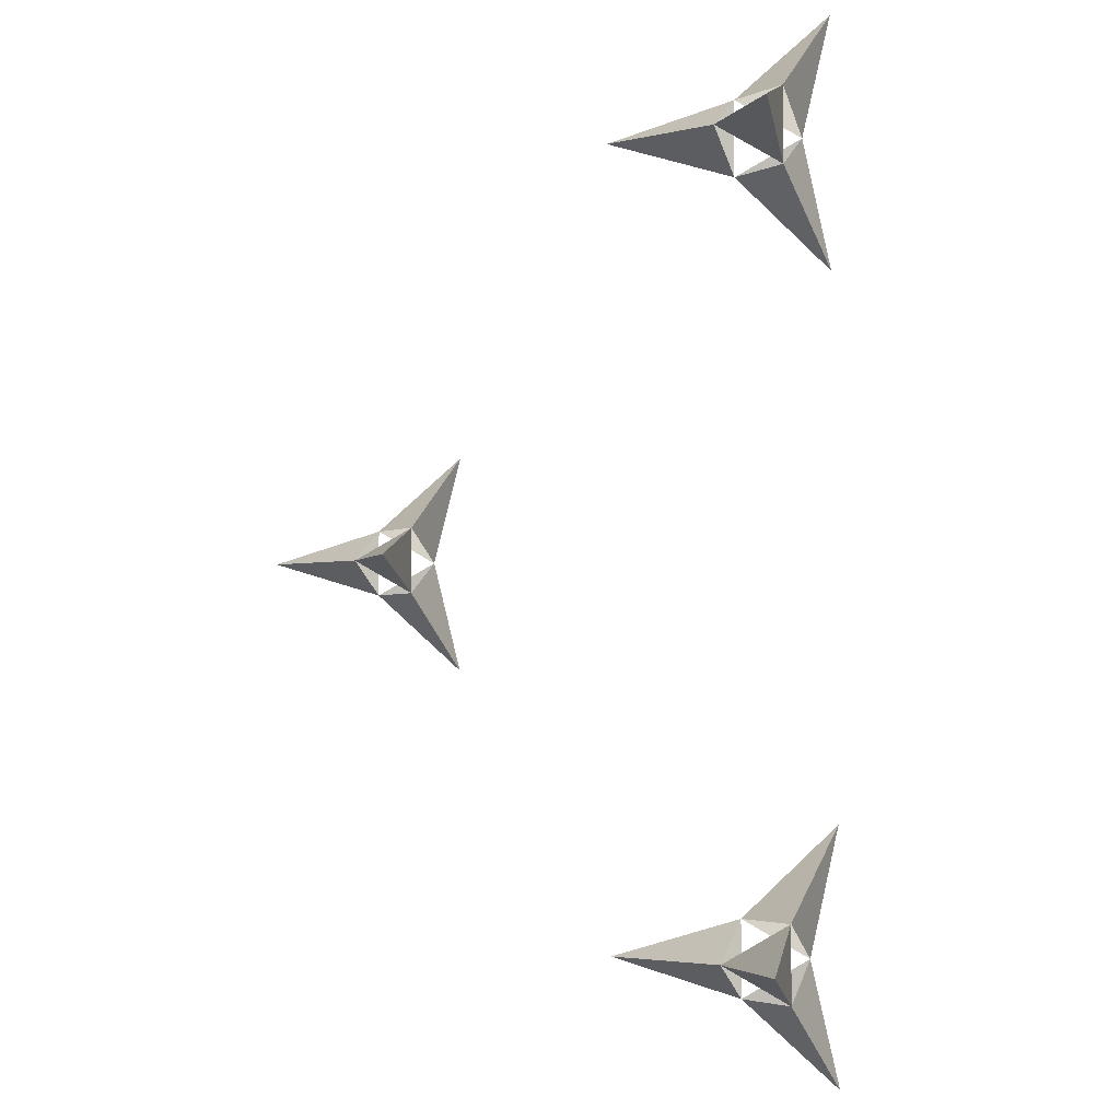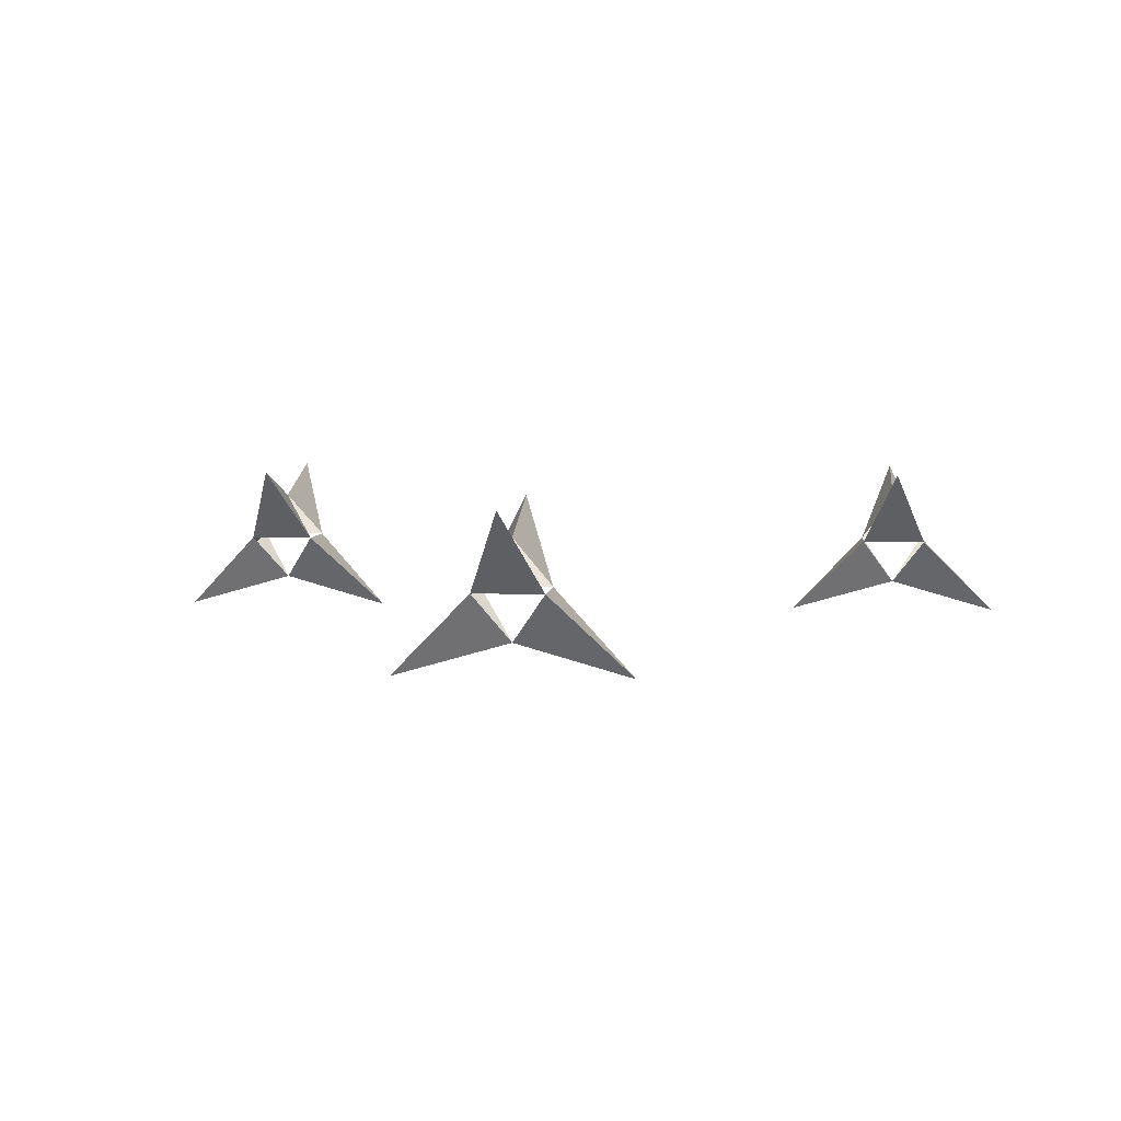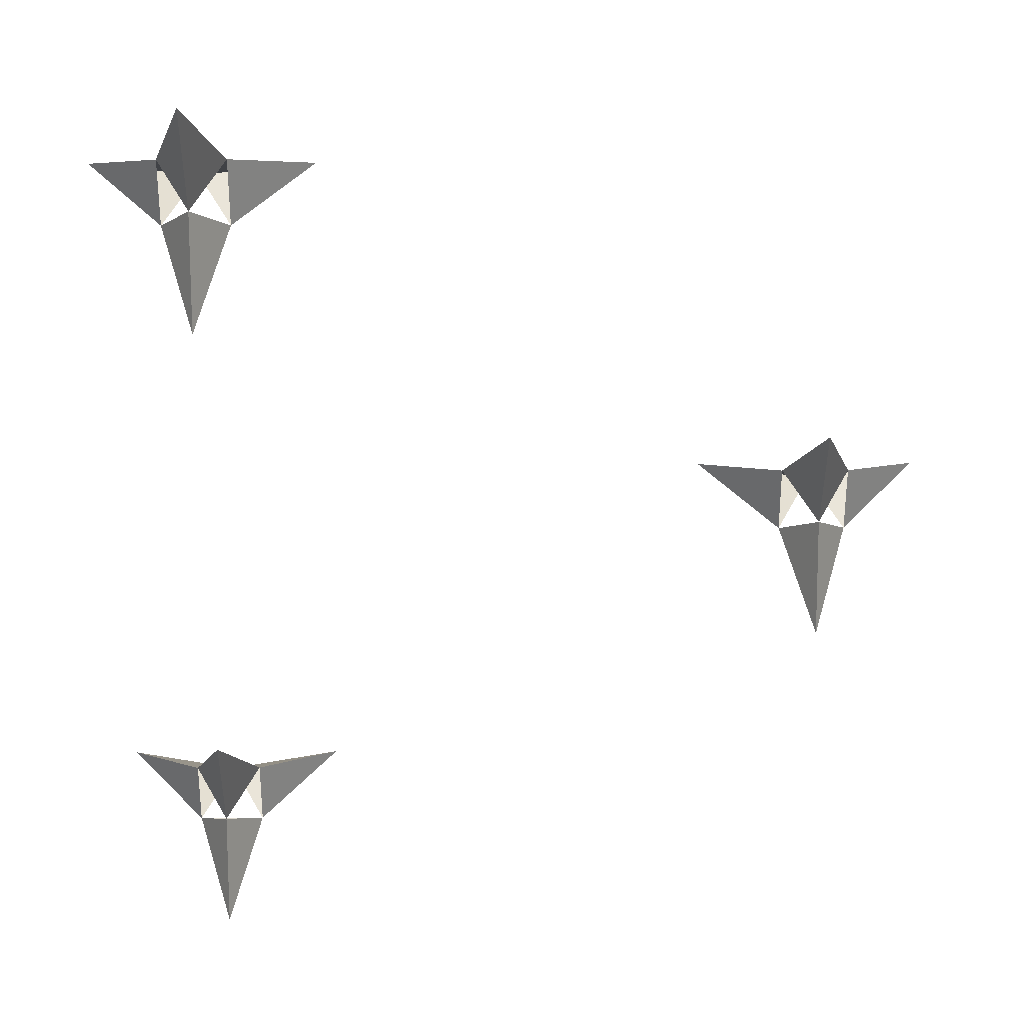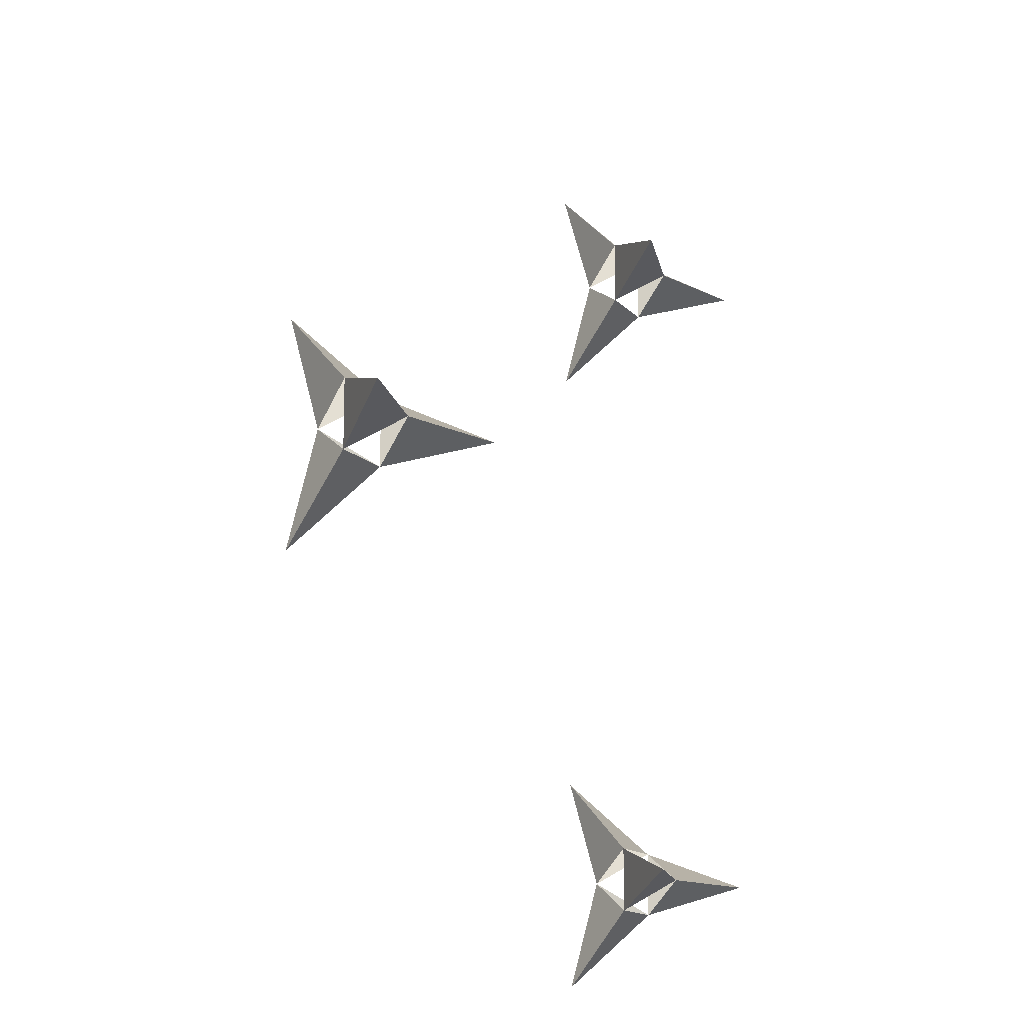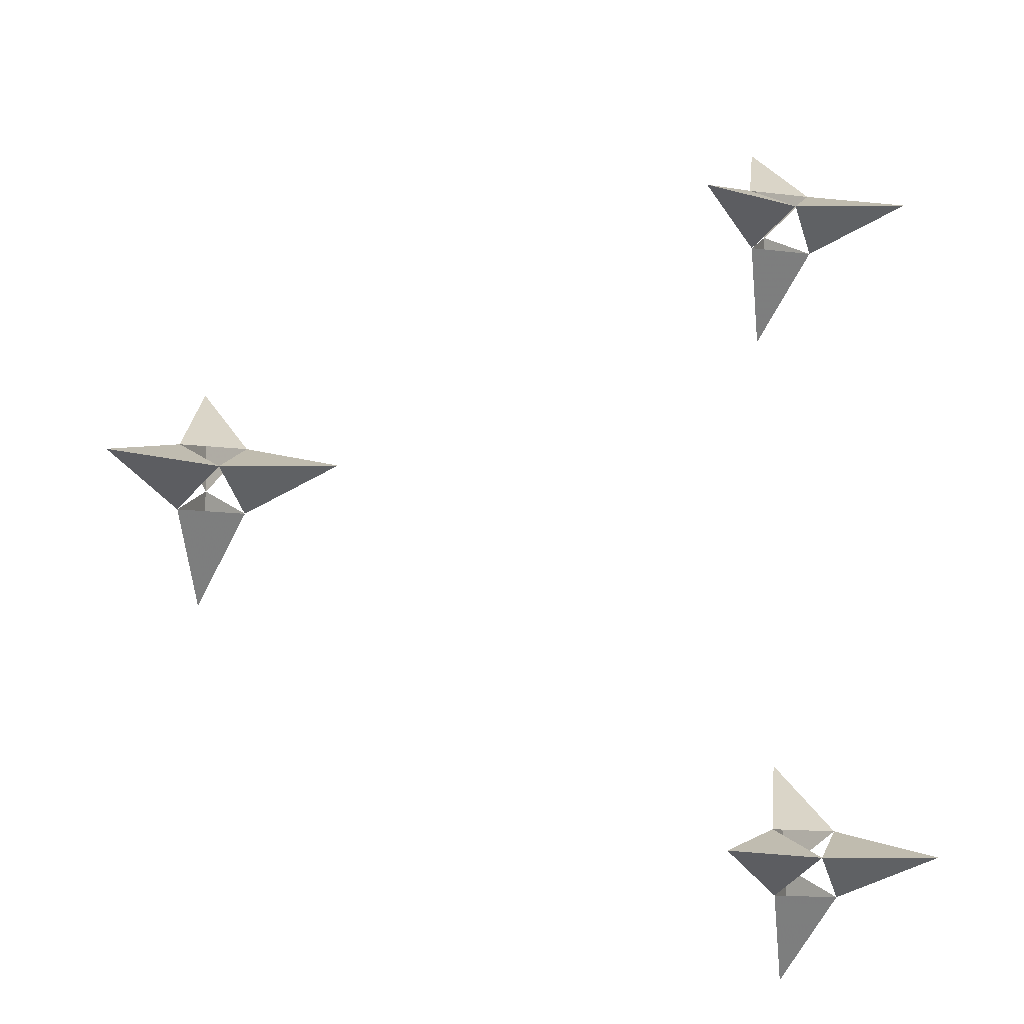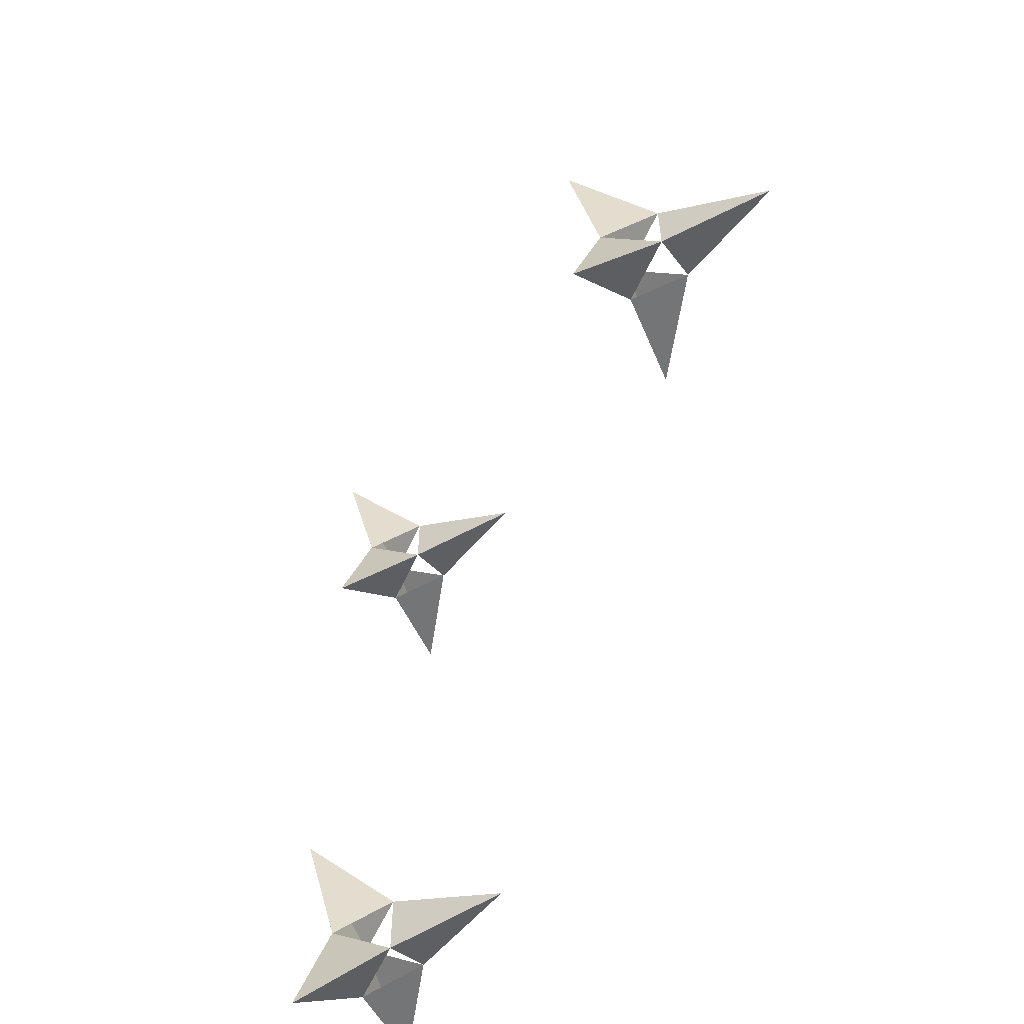
<metadata>
{"format":"obj","ext":"obj","renderer":"f3d","projection":"perspective","resolution":1024,"background":"white","views":[{"elev":-3.3,"azim":56.3,"up":"+Y"},{"elev":5.0,"azim":-84.3,"up":"+Z"},{"elev":28.9,"azim":179.3,"up":"+Y"},{"elev":-14.5,"azim":-63.7,"up":"+Y"},{"elev":-15.1,"azim":-14.8,"up":"+Y"},{"elev":-59.5,"azim":-114.6,"up":"+Y"}]}
</metadata>
<code>
g Hedra03
v -21.73 1.048 60.83
v -29.98 1.048 58.5
v -27.51 -1.426 55
v -21.73 1.048 60.83
v -27.51 -1.426 55
v -27.51 3.523 55
v -27.51 3.523 55
v -29.98 9.298 49.17
v -29.98 1.048 51.5
v -32.46 3.523 55
v -29.98 9.298 49.17
v -32.46 3.523 55
v -38.23 1.048 60.83
v -32.46 -1.426 55
v -38.23 1.048 60.83
v -32.46 -1.426 55
v -29.98 -7.201 49.17
v -29.98 -7.201 49.17
f 1 2 3
f 4 5 6
f 1 7 2
f 8 6 9
f 8 9 10
f 11 12 7
f 13 10 14
f 15 16 2
f 15 2 12
f 17 14 9
f 17 9 5
f 18 3 16
g Hedra02
v 23.4 25.89 60.83
v 15.15 25.89 58.5
v 17.62 23.42 55
v 23.4 25.89 60.83
v 17.62 23.42 55
v 17.62 28.37 55
v 17.62 28.37 55
v 15.15 34.14 49.17
v 15.15 25.89 51.5
v 12.67 28.37 55
v 15.15 34.14 49.17
v 12.67 28.37 55
v 6.896 25.89 60.83
v 12.67 23.42 55
v 6.896 25.89 60.83
v 12.67 23.42 55
v 15.15 17.64 49.17
v 15.15 17.64 49.17
f 19 20 21
f 22 23 24
f 19 25 20
f 26 24 27
f 26 27 28
f 29 30 25
f 31 28 32
f 33 34 20
f 33 20 30
f 35 32 27
f 35 27 23
f 36 21 34
g Hedra01
v 23.77 -25.67 60.83
v 15.52 -25.67 58.5
v 17.99 -28.15 55
v 23.77 -25.67 60.83
v 17.99 -28.15 55
v 17.99 -23.2 55
v 17.99 -23.2 55
v 15.52 -17.42 49.17
v 15.52 -25.67 51.5
v 13.04 -23.2 55
v 15.52 -17.42 49.17
v 13.04 -23.2 55
v 7.266 -25.67 60.83
v 13.04 -28.15 55
v 7.266 -25.67 60.83
v 13.04 -28.15 55
v 15.52 -33.92 49.17
v 15.52 -33.92 49.17
f 37 38 39
f 40 41 42
f 37 43 38
f 44 42 45
f 44 45 46
f 47 48 43
f 49 46 50
f 51 52 38
f 51 38 48
f 53 50 45
f 53 45 41
f 54 39 52

</code>
